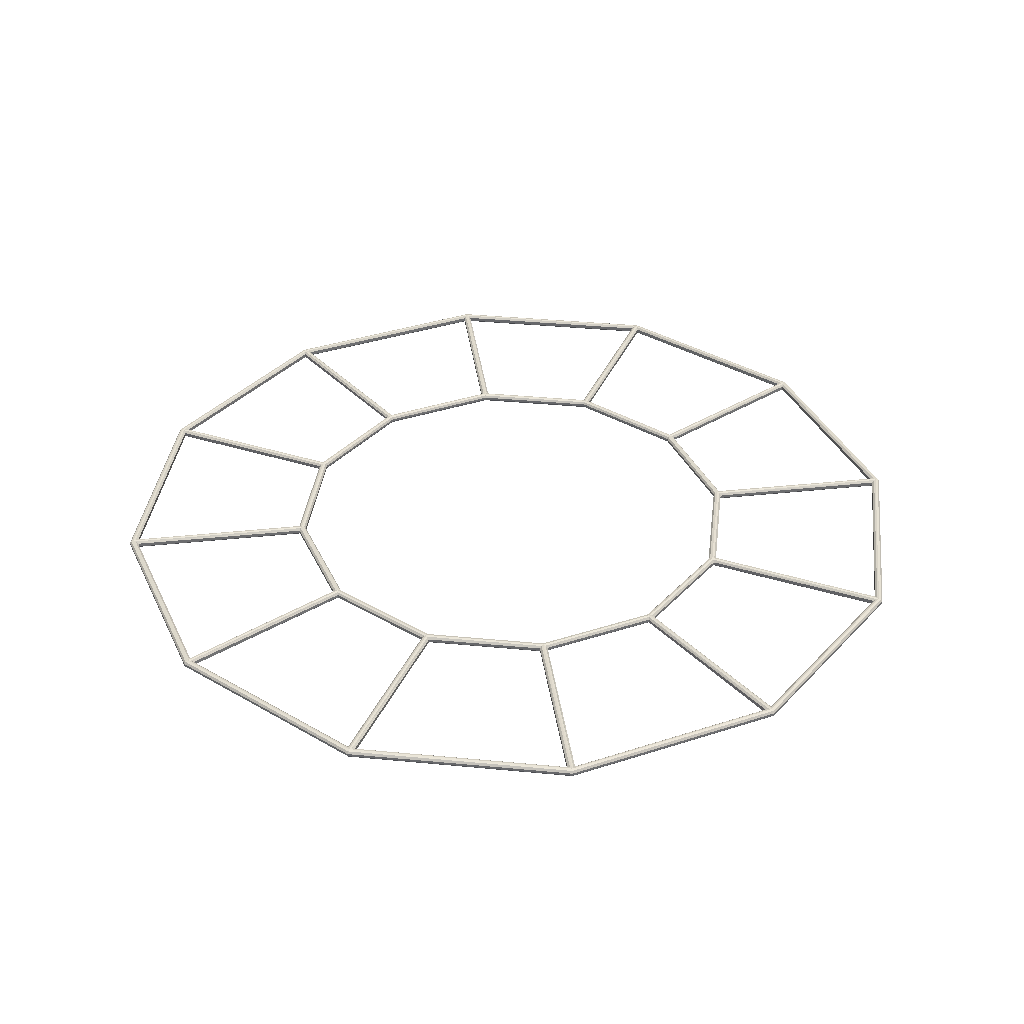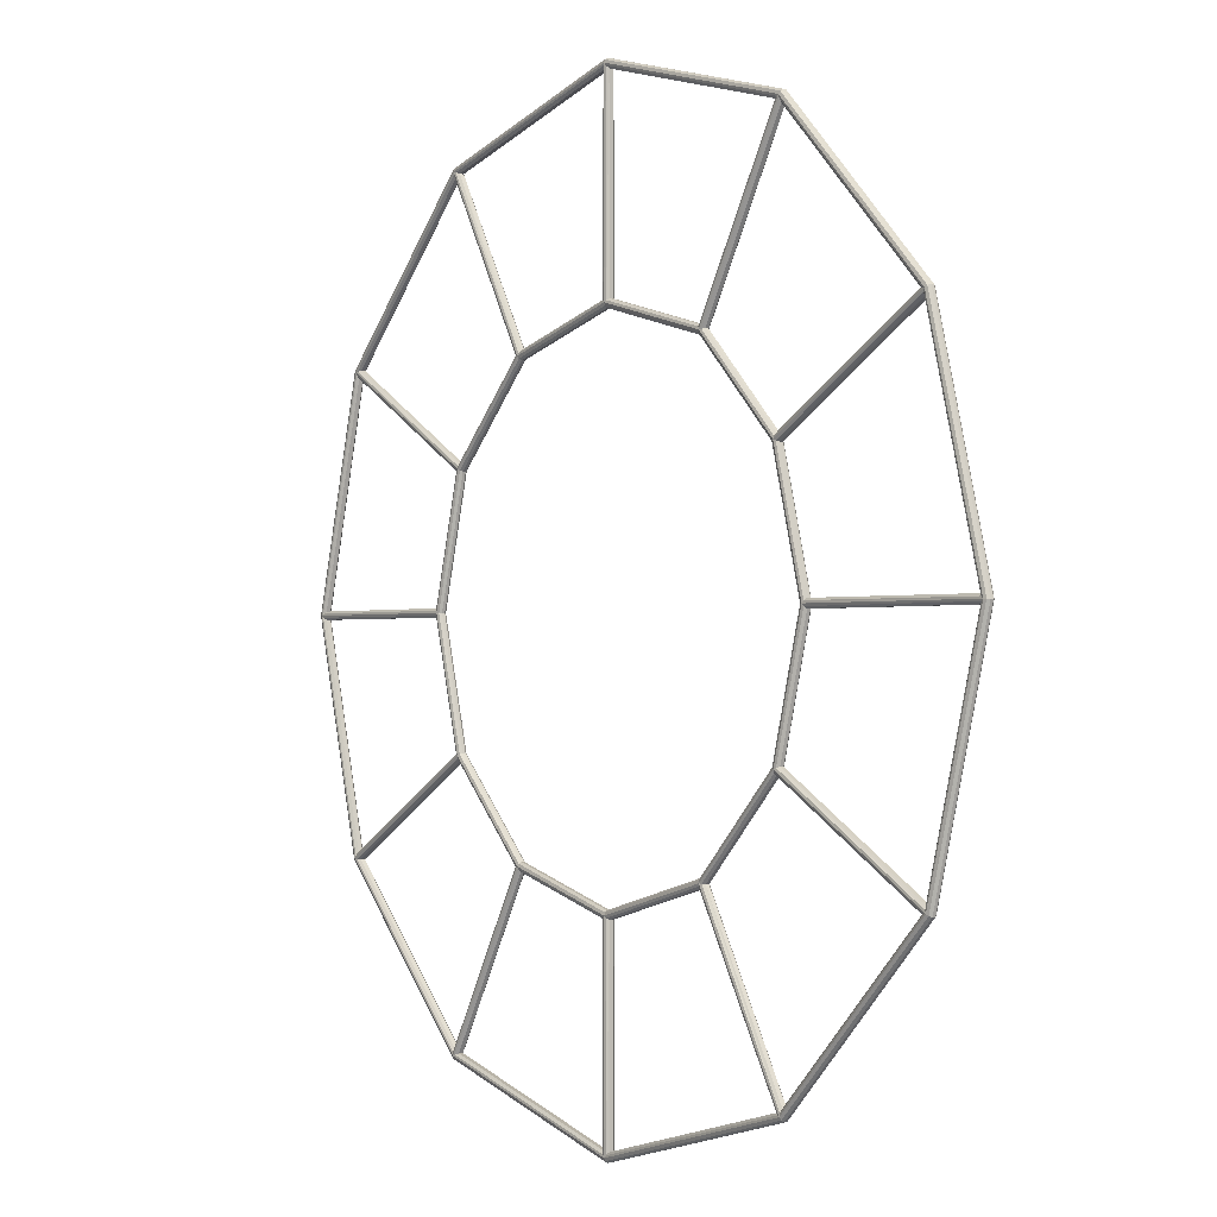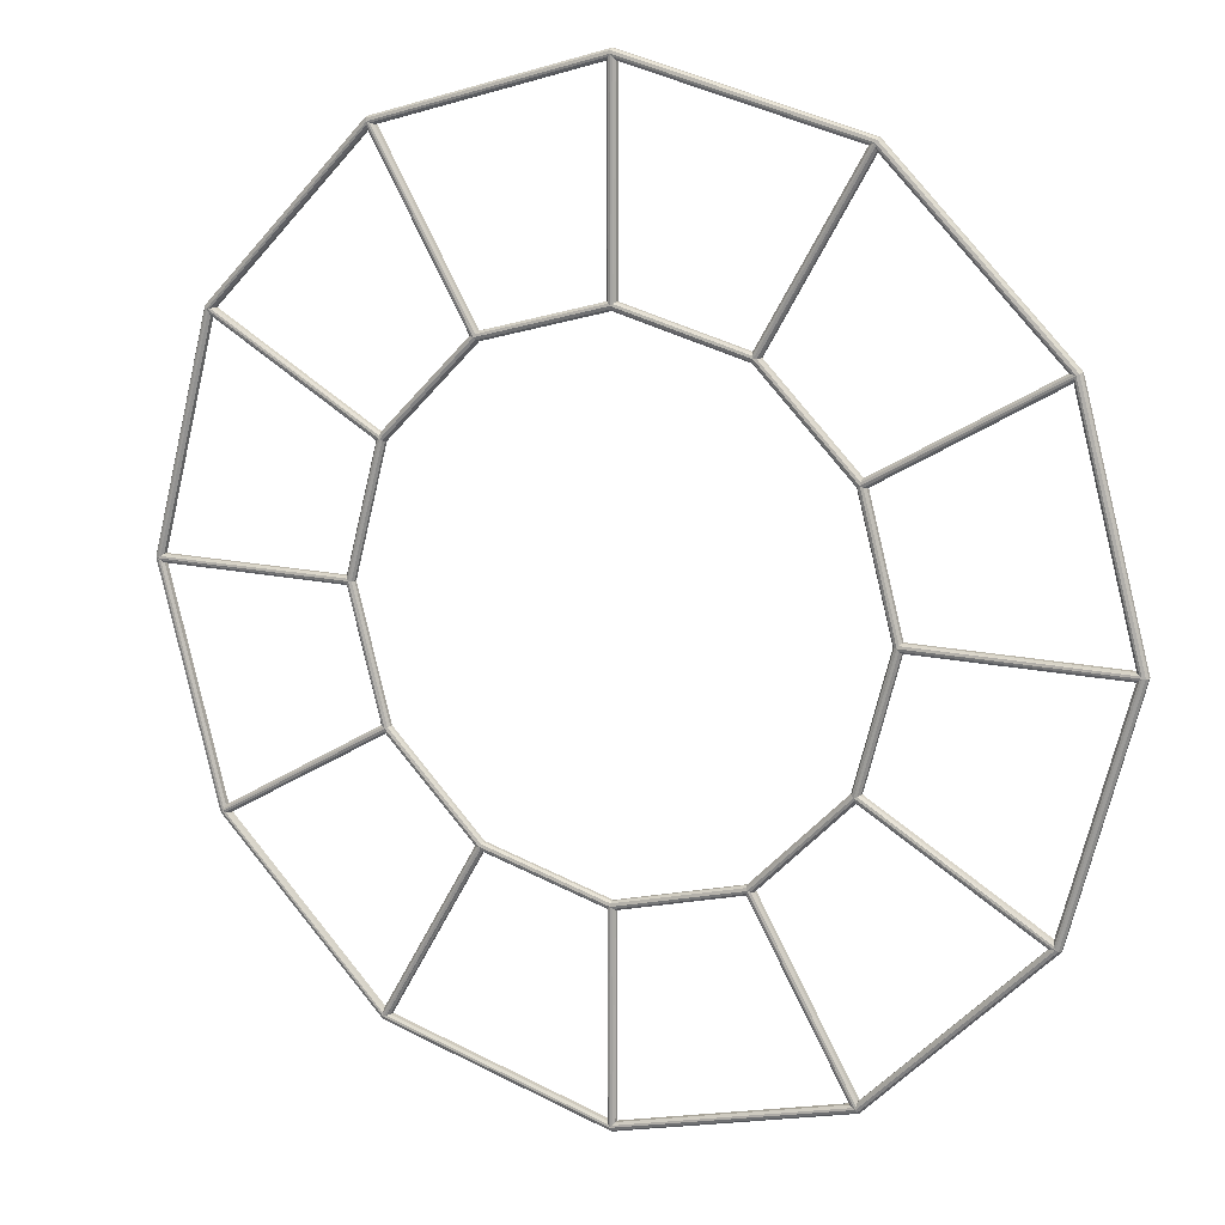
<metadata>
{"format":"obj","ext":"obj","renderer":"f3d","projection":"perspective","resolution":1024,"background":"white","views":[{"elev":36.9,"azim":-97.9,"up":"+Z"},{"elev":-1.1,"azim":53.7,"up":"+Y"},{"elev":13.6,"azim":-152.4,"up":"+Y"}]}
</metadata>
<code>
g
v 1 2.661e-10 0.01
v 1 2.661e-10 -0.01
v 0.9947 0.004045 0.009145
v 0.9885 0.008822 0.004709
v 0.9885 0.008822 -0.004709
v 0.9947 0.004045 -0.009145
v 0.9947 -0.004045 -0.009145
v 0.9885 -0.008822 -0.004709
v 0.9885 -0.008822 0.004709
v 0.9947 -0.004045 0.009145
v 1.006 6.422e-10 0.008185
v 1.01 1.06e-09 0.003188
v 1.01 1.06e-09 -0.003188
v 1.006 6.422e-10 -0.008185
v 0.866 0.5 0.01
v 0.866 0.5 -0.01
v 0.8635 0.4939 0.009145
v 0.8605 0.4866 0.004709
v 0.8605 0.4866 -0.004709
v 0.8635 0.4939 -0.009145
v 0.8712 0.503 -0.008185
v 0.8745 0.5049 -0.003188
v 0.8745 0.5049 0.003188
v 0.8712 0.503 0.008185
v 0.8594 0.5009 0.009145
v 0.8517 0.5019 0.004709
v 0.8517 0.5019 -0.004709
v 0.8594 0.5009 -0.009145
v 0.5 0.866 0.01
v 0.5 0.866 -0.01
v 0.5009 0.8594 0.009145
v 0.5019 0.8517 0.004709
v 0.5019 0.8517 -0.004709
v 0.5009 0.8594 -0.009145
v 0.503 0.8712 -0.008185
v 0.5049 0.8745 -0.003188
v 0.5049 0.8745 0.003188
v 0.503 0.8712 0.008185
v 0.4939 0.8635 0.009145
v 0.4866 0.8605 0.004709
v 0.4866 0.8605 -0.004709
v 0.4939 0.8635 -0.009145
v -4.345e-08 1 0.01
v -4.345e-08 1 -0.01
v 0.004045 0.9947 0.009145
v 0.008822 0.9885 0.004709
v 0.008822 0.9885 -0.004709
v 0.004045 0.9947 -0.009145
v -4.408e-08 1.006 -0.008185
v -4.432e-08 1.01 -0.003188
v -4.432e-08 1.01 0.003188
v -4.408e-08 1.006 0.008185
v -0.004045 0.9947 0.009145
v -0.008822 0.9885 0.004709
v -0.008822 0.9885 -0.004709
v -0.004045 0.9947 -0.009145
v -0.5 0.866 0.01
v -0.5 0.866 -0.01
v -0.4939 0.8635 0.009145
v -0.4866 0.8605 0.004709
v -0.4866 0.8605 -0.004709
v -0.4939 0.8635 -0.009145
v -0.503 0.8712 -0.008185
v -0.5049 0.8745 -0.003188
v -0.5049 0.8745 0.003188
v -0.503 0.8712 0.008185
v -0.5009 0.8594 0.009145
v -0.5019 0.8517 0.004709
v -0.5019 0.8517 -0.004709
v -0.5009 0.8594 -0.009145
v -0.866 0.5 0.01
v -0.866 0.5 -0.01
v -0.8594 0.5009 0.009145
v -0.8517 0.5019 0.004709
v -0.8517 0.5019 -0.004709
v -0.8594 0.5009 -0.009145
v -0.8712 0.503 -0.008185
v -0.8745 0.5049 -0.003188
v -0.8745 0.5049 0.003188
v -0.8712 0.503 0.008185
v -0.8635 0.4939 0.009145
v -0.8605 0.4866 0.004709
v -0.8605 0.4866 -0.004709
v -0.8635 0.4939 -0.009145
v -1 -8.716e-08 0.01
v -1 -8.716e-08 -0.01
v -0.9947 0.004045 0.009145
v -0.9885 0.008822 0.004709
v -0.9885 0.008822 -0.004709
v -0.9947 0.004045 -0.009145
v -1.006 -8.816e-08 -0.008185
v -1.01 -8.863e-08 -0.003188
v -1.01 -8.863e-08 0.003188
v -1.006 -8.816e-08 0.008185
v -0.9947 -0.004045 0.009145
v -0.9885 -0.008822 0.004709
v -0.9885 -0.008822 -0.004709
v -0.9947 -0.004045 -0.009145
v -0.866 -0.5 0.01
v -0.866 -0.5 -0.01
v -0.8635 -0.4939 0.009145
v -0.8605 -0.4866 0.004709
v -0.8605 -0.4866 -0.004709
v -0.8635 -0.4939 -0.009145
v -0.8712 -0.503 -0.008185
v -0.8745 -0.5049 -0.003188
v -0.8745 -0.5049 0.003188
v -0.8712 -0.503 0.008185
v -0.8594 -0.5009 0.009145
v -0.8517 -0.5019 0.004709
v -0.8517 -0.5019 -0.004709
v -0.8594 -0.5009 -0.009145
v -0.5 -0.866 0.01
v -0.5 -0.866 -0.01
v -0.5009 -0.8594 0.009145
v -0.5019 -0.8517 0.004709
v -0.5019 -0.8517 -0.004709
v -0.5009 -0.8594 -0.009145
v -0.503 -0.8712 -0.008185
v -0.5049 -0.8745 -0.003188
v -0.5049 -0.8745 0.003188
v -0.503 -0.8712 0.008185
v -0.4939 -0.8635 0.009145
v -0.4866 -0.8605 0.004709
v -0.4866 -0.8605 -0.004709
v -0.4939 -0.8635 -0.009145
v 1.166e-08 -1 0.01
v 1.166e-08 -1 -0.01
v -0.004045 -0.9947 0.009145
v -0.008822 -0.9885 0.004709
v -0.008822 -0.9885 -0.004709
v -0.004045 -0.9947 -0.009145
v 1.192e-08 -1.006 -0.008185
v 1.192e-08 -1.01 -0.003188
v 1.192e-08 -1.01 0.003188
v 1.192e-08 -1.006 0.008185
v 0.004045 -0.9947 0.009145
v 0.008822 -0.9885 0.004709
v 0.008822 -0.9885 -0.004709
v 0.004045 -0.9947 -0.009145
v 0.5 -0.866 0.01
v 0.5 -0.866 -0.01
v 0.4939 -0.8635 0.009145
v 0.4866 -0.8605 0.004709
v 0.4866 -0.8605 -0.004709
v 0.4939 -0.8635 -0.009145
v 0.503 -0.8712 -0.008185
v 0.5049 -0.8745 -0.003188
v 0.5049 -0.8745 0.003188
v 0.503 -0.8712 0.008185
v 0.5009 -0.8594 0.009145
v 0.5019 -0.8517 0.004709
v 0.5019 -0.8517 -0.004709
v 0.5009 -0.8594 -0.009145
v 0.866 -0.5 0.01
v 0.866 -0.5 -0.01
v 0.8594 -0.5009 0.009145
v 0.8517 -0.5019 0.004709
v 0.8517 -0.5019 -0.004709
v 0.8594 -0.5009 -0.009145
v 0.8712 -0.503 -0.008185
v 0.8745 -0.5049 -0.003188
v 0.8745 -0.5049 0.003188
v 0.8712 -0.503 0.008185
v 0.8635 -0.4939 0.009145
v 0.8605 -0.4866 0.004709
v 0.8605 -0.4866 -0.004709
v 0.8635 -0.4939 -0.009145
v 0.56 3.468e-10 -0.01
v 0.56 3.468e-10 0.01
v 0.5638 0.004994 -0.008664
v 0.5671 0.009254 -0.00379
v 0.5671 0.009254 0.00379
v 0.5638 0.004994 0.008664
v 0.5638 -0.004994 0.008664
v 0.5671 -0.009254 0.00379
v 0.5671 -0.009254 -0.00379
v 0.5638 -0.004994 -0.008664
v 0.5541 -9.174e-10 -0.008185
v 0.5502 -1.514e-09 -0.003188
v 0.5502 -1.514e-09 0.003188
v 0.5541 -9.174e-10 0.008185
v 0.485 0.28 0.01
v 0.485 0.28 -0.01
v 0.4908 0.2776 0.008664
v 0.4958 0.2755 0.00379
v 0.4958 0.2755 -0.00379
v 0.4908 0.2776 -0.008664
v 0.4858 0.2862 -0.008664
v 0.4865 0.2916 -0.00379
v 0.4865 0.2916 0.00379
v 0.4858 0.2862 0.008664
v 0.4798 0.277 0.008185
v 0.4765 0.2751 0.003188
v 0.4765 0.2751 -0.003188
v 0.4798 0.277 -0.008185
v 0.28 0.485 0.01
v 0.28 0.485 -0.01
v 0.2862 0.4858 0.008664
v 0.2916 0.4865 0.00379
v 0.2916 0.4865 -0.00379
v 0.2862 0.4858 -0.008664
v 0.2776 0.4908 -0.008664
v 0.2755 0.4958 -0.00379
v 0.2755 0.4958 0.00379
v 0.2776 0.4908 0.008664
v 0.277 0.4798 0.008185
v 0.2751 0.4765 0.003188
v 0.2751 0.4765 -0.003188
v 0.277 0.4798 -0.008185
v -2.413e-08 0.56 0.01
v -2.413e-08 0.56 -0.01
v 0.004994 0.5638 0.008664
v 0.009254 0.5671 0.00379
v 0.009254 0.5671 -0.00379
v 0.004994 0.5638 -0.008664
v -0.004994 0.5638 -0.008664
v -0.009254 0.5671 -0.00379
v -0.009254 0.5671 0.00379
v -0.004994 0.5638 0.008664
v -2.384e-08 0.5541 0.008185
v -2.342e-08 0.5502 0.003188
v -2.342e-08 0.5502 -0.003188
v -2.384e-08 0.5541 -0.008185
v -0.28 0.485 0.01
v -0.28 0.485 -0.01
v -0.2776 0.4908 0.008664
v -0.2755 0.4958 0.00379
v -0.2755 0.4958 -0.00379
v -0.2776 0.4908 -0.008664
v -0.2862 0.4858 -0.008664
v -0.2916 0.4865 -0.00379
v -0.2916 0.4865 0.00379
v -0.2862 0.4858 0.008664
v -0.277 0.4798 0.008185
v -0.2751 0.4765 0.003188
v -0.2751 0.4765 -0.003188
v -0.277 0.4798 -0.008185
v -0.485 0.28 0.01
v -0.485 0.28 -0.01
v -0.4858 0.2862 0.008664
v -0.4865 0.2916 0.00379
v -0.4865 0.2916 -0.00379
v -0.4858 0.2862 -0.008664
v -0.4908 0.2776 -0.008664
v -0.4958 0.2755 -0.00379
v -0.4958 0.2755 0.00379
v -0.4908 0.2776 0.008664
v -0.4798 0.277 0.008185
v -0.4765 0.2751 0.003188
v -0.4765 0.2751 -0.003188
v -0.4798 0.277 -0.008185
v -0.56 -4.861e-08 0.01
v -0.56 -4.861e-08 -0.01
v -0.5638 0.004994 0.008664
v -0.5671 0.009254 0.00379
v -0.5671 0.009254 -0.00379
v -0.5638 0.004994 -0.008664
v -0.5638 -0.004994 -0.008664
v -0.5671 -0.009254 -0.00379
v -0.5671 -0.009254 0.00379
v -0.5638 -0.004994 0.008664
v -0.5541 -4.822e-08 0.008185
v -0.5502 -4.775e-08 0.003188
v -0.5502 -4.775e-08 -0.003188
v -0.5541 -4.822e-08 -0.008185
v -0.485 -0.28 0.01
v -0.485 -0.28 -0.01
v -0.4908 -0.2776 0.008664
v -0.4958 -0.2755 0.00379
v -0.4958 -0.2755 -0.00379
v -0.4908 -0.2776 -0.008664
v -0.4858 -0.2862 -0.008664
v -0.4865 -0.2916 -0.00379
v -0.4865 -0.2916 0.00379
v -0.4858 -0.2862 0.008664
v -0.4798 -0.277 0.008185
v -0.4765 -0.2751 0.003188
v -0.4765 -0.2751 -0.003188
v -0.4798 -0.277 -0.008185
v -0.28 -0.485 0.01
v -0.28 -0.485 -0.01
v -0.2862 -0.4858 0.008664
v -0.2916 -0.4865 0.00379
v -0.2916 -0.4865 -0.00379
v -0.2862 -0.4858 -0.008664
v -0.2776 -0.4908 -0.008664
v -0.2755 -0.4958 -0.00379
v -0.2755 -0.4958 0.00379
v -0.2776 -0.4908 0.008664
v -0.277 -0.4798 0.008185
v -0.2751 -0.4765 0.003188
v -0.2751 -0.4765 -0.003188
v -0.277 -0.4798 -0.008185
v 6.331e-09 -0.56 0.01
v 6.331e-09 -0.56 -0.01
v -0.004994 -0.5638 0.008664
v -0.009254 -0.5671 0.00379
v -0.009254 -0.5671 -0.00379
v -0.004994 -0.5638 -0.008664
v 0.004994 -0.5638 -0.008664
v 0.009254 -0.5671 -0.00379
v 0.009254 -0.5671 0.00379
v 0.004994 -0.5638 0.008664
v 6.678e-09 -0.5541 0.008185
v 6.678e-09 -0.5502 0.003188
v 6.678e-09 -0.5502 -0.003188
v 6.678e-09 -0.5541 -0.008185
v 0.28 -0.485 0.01
v 0.28 -0.485 -0.01
v 0.2776 -0.4908 0.008664
v 0.2755 -0.4958 0.00379
v 0.2755 -0.4958 -0.00379
v 0.2776 -0.4908 -0.008664
v 0.2862 -0.4858 -0.008664
v 0.2916 -0.4865 -0.00379
v 0.2916 -0.4865 0.00379
v 0.2862 -0.4858 0.008664
v 0.277 -0.4798 0.008185
v 0.2751 -0.4765 0.003188
v 0.2751 -0.4765 -0.003188
v 0.277 -0.4798 -0.008185
v 0.485 -0.28 0.01
v 0.485 -0.28 -0.01
v 0.4858 -0.2862 0.008664
v 0.4865 -0.2916 0.00379
v 0.4865 -0.2916 -0.00379
v 0.4858 -0.2862 -0.008664
v 0.4908 -0.2776 -0.008664
v 0.4958 -0.2755 -0.00379
v 0.4958 -0.2755 0.00379
v 0.4908 -0.2776 0.008664
v 0.4798 -0.277 0.008185
v 0.4765 -0.2751 0.003188
v 0.4765 -0.2751 -0.003188
v 0.4798 -0.277 -0.008185
g
f 1 3 174 170
f 3 4 173 174
f 4 5 172 173
f 5 6 171 172
f 6 2 169 171
f 2 7 178 169
f 7 8 177 178
f 8 9 176 177
f 9 10 175 176
f 10 1 170 175
f 1 11 24 15
f 11 12 23 24
f 12 13 22 23
f 13 14 21 22
f 14 2 16 21
f 2 6 20 16
f 6 5 19 20
f 5 4 18 19
f 4 3 17 18
f 3 1 15 17
f 15 25 192 183
f 25 26 191 192
f 26 27 190 191
f 27 28 189 190
f 28 16 184 189
f 16 20 188 184
f 20 19 187 188
f 19 18 186 187
f 18 17 185 186
f 17 15 183 185
f 169 179 196 184
f 179 180 195 196
f 180 181 194 195
f 181 182 193 194
f 182 170 183 193
f 170 174 185 183
f 174 173 186 185
f 173 172 187 186
f 172 171 188 187
f 171 169 184 188
f 16 28 34 30
f 28 27 33 34
f 27 26 32 33
f 26 25 31 32
f 25 15 29 31
f 15 24 38 29
f 24 23 37 38
f 23 22 36 37
f 22 21 35 36
f 21 16 30 35
f 29 39 206 197
f 39 40 205 206
f 40 41 204 205
f 41 42 203 204
f 42 30 198 203
f 30 34 202 198
f 34 33 201 202
f 33 32 200 201
f 32 31 199 200
f 31 29 197 199
f 184 196 210 198
f 196 195 209 210
f 195 194 208 209
f 194 193 207 208
f 193 183 197 207
f 183 192 199 197
f 192 191 200 199
f 191 190 201 200
f 190 189 202 201
f 189 184 198 202
f 30 42 48 44
f 42 41 47 48
f 41 40 46 47
f 40 39 45 46
f 39 29 43 45
f 29 38 52 43
f 38 37 51 52
f 37 36 50 51
f 36 35 49 50
f 35 30 44 49
f 43 53 220 211
f 53 54 219 220
f 54 55 218 219
f 55 56 217 218
f 56 44 212 217
f 44 48 216 212
f 48 47 215 216
f 47 46 214 215
f 46 45 213 214
f 45 43 211 213
f 198 210 224 212
f 210 209 223 224
f 209 208 222 223
f 208 207 221 222
f 207 197 211 221
f 197 206 213 211
f 206 205 214 213
f 205 204 215 214
f 204 203 216 215
f 203 198 212 216
f 44 56 62 58
f 56 55 61 62
f 55 54 60 61
f 54 53 59 60
f 53 43 57 59
f 43 52 66 57
f 52 51 65 66
f 51 50 64 65
f 50 49 63 64
f 49 44 58 63
f 57 67 234 225
f 67 68 233 234
f 68 69 232 233
f 69 70 231 232
f 70 58 226 231
f 58 62 230 226
f 62 61 229 230
f 61 60 228 229
f 60 59 227 228
f 59 57 225 227
f 212 224 238 226
f 224 223 237 238
f 223 222 236 237
f 222 221 235 236
f 221 211 225 235
f 211 220 227 225
f 220 219 228 227
f 219 218 229 228
f 218 217 230 229
f 217 212 226 230
f 58 70 76 72
f 70 69 75 76
f 69 68 74 75
f 68 67 73 74
f 67 57 71 73
f 57 66 80 71
f 66 65 79 80
f 65 64 78 79
f 64 63 77 78
f 63 58 72 77
f 71 81 248 239
f 81 82 247 248
f 82 83 246 247
f 83 84 245 246
f 84 72 240 245
f 72 76 244 240
f 76 75 243 244
f 75 74 242 243
f 74 73 241 242
f 73 71 239 241
f 226 238 252 240
f 238 237 251 252
f 237 236 250 251
f 236 235 249 250
f 235 225 239 249
f 225 234 241 239
f 234 233 242 241
f 233 232 243 242
f 232 231 244 243
f 231 226 240 244
f 72 84 90 86
f 84 83 89 90
f 83 82 88 89
f 82 81 87 88
f 81 71 85 87
f 71 80 94 85
f 80 79 93 94
f 79 78 92 93
f 78 77 91 92
f 77 72 86 91
f 85 95 262 253
f 95 96 261 262
f 96 97 260 261
f 97 98 259 260
f 98 86 254 259
f 86 90 258 254
f 90 89 257 258
f 89 88 256 257
f 88 87 255 256
f 87 85 253 255
f 240 252 266 254
f 252 251 265 266
f 251 250 264 265
f 250 249 263 264
f 249 239 253 263
f 239 248 255 253
f 248 247 256 255
f 247 246 257 256
f 246 245 258 257
f 245 240 254 258
f 86 98 104 100
f 98 97 103 104
f 97 96 102 103
f 96 95 101 102
f 95 85 99 101
f 85 94 108 99
f 94 93 107 108
f 93 92 106 107
f 92 91 105 106
f 91 86 100 105
f 99 109 276 267
f 109 110 275 276
f 110 111 274 275
f 111 112 273 274
f 112 100 268 273
f 100 104 272 268
f 104 103 271 272
f 103 102 270 271
f 102 101 269 270
f 101 99 267 269
f 254 266 280 268
f 266 265 279 280
f 265 264 278 279
f 264 263 277 278
f 263 253 267 277
f 253 262 269 267
f 262 261 270 269
f 261 260 271 270
f 260 259 272 271
f 259 254 268 272
f 100 112 118 114
f 112 111 117 118
f 111 110 116 117
f 110 109 115 116
f 109 99 113 115
f 99 108 122 113
f 108 107 121 122
f 107 106 120 121
f 106 105 119 120
f 105 100 114 119
f 113 123 290 281
f 123 124 289 290
f 124 125 288 289
f 125 126 287 288
f 126 114 282 287
f 114 118 286 282
f 118 117 285 286
f 117 116 284 285
f 116 115 283 284
f 115 113 281 283
f 268 280 294 282
f 280 279 293 294
f 279 278 292 293
f 278 277 291 292
f 277 267 281 291
f 267 276 283 281
f 276 275 284 283
f 275 274 285 284
f 274 273 286 285
f 273 268 282 286
f 114 126 132 128
f 126 125 131 132
f 125 124 130 131
f 124 123 129 130
f 123 113 127 129
f 113 122 136 127
f 122 121 135 136
f 121 120 134 135
f 120 119 133 134
f 119 114 128 133
f 127 137 304 295
f 137 138 303 304
f 138 139 302 303
f 139 140 301 302
f 140 128 296 301
f 128 132 300 296
f 132 131 299 300
f 131 130 298 299
f 130 129 297 298
f 129 127 295 297
f 282 294 308 296
f 294 293 307 308
f 293 292 306 307
f 292 291 305 306
f 291 281 295 305
f 281 290 297 295
f 290 289 298 297
f 289 288 299 298
f 288 287 300 299
f 287 282 296 300
f 128 140 146 142
f 140 139 145 146
f 139 138 144 145
f 138 137 143 144
f 137 127 141 143
f 127 136 150 141
f 136 135 149 150
f 135 134 148 149
f 134 133 147 148
f 133 128 142 147
f 141 151 318 309
f 151 152 317 318
f 152 153 316 317
f 153 154 315 316
f 154 142 310 315
f 142 146 314 310
f 146 145 313 314
f 145 144 312 313
f 144 143 311 312
f 143 141 309 311
f 296 308 322 310
f 308 307 321 322
f 307 306 320 321
f 306 305 319 320
f 305 295 309 319
f 295 304 311 309
f 304 303 312 311
f 303 302 313 312
f 302 301 314 313
f 301 296 310 314
f 142 154 160 156
f 154 153 159 160
f 153 152 158 159
f 152 151 157 158
f 151 141 155 157
f 141 150 164 155
f 150 149 163 164
f 149 148 162 163
f 148 147 161 162
f 147 142 156 161
f 155 165 332 323
f 165 166 331 332
f 166 167 330 331
f 167 168 329 330
f 168 156 324 329
f 156 160 328 324
f 160 159 327 328
f 159 158 326 327
f 158 157 325 326
f 157 155 323 325
f 310 322 336 324
f 322 321 335 336
f 321 320 334 335
f 320 319 333 334
f 319 309 323 333
f 309 318 325 323
f 318 317 326 325
f 317 316 327 326
f 316 315 328 327
f 315 310 324 328
f 2 14 161 156
f 14 13 162 161
f 13 12 163 162
f 12 11 164 163
f 11 1 155 164
f 1 10 165 155
f 10 9 166 165
f 9 8 167 166
f 8 7 168 167
f 7 2 156 168
f 170 182 333 323
f 182 181 334 333
f 181 180 335 334
f 180 179 336 335
f 179 169 324 336
f 169 178 329 324
f 178 177 330 329
f 177 176 331 330
f 176 175 332 331
f 175 170 323 332

</code>
